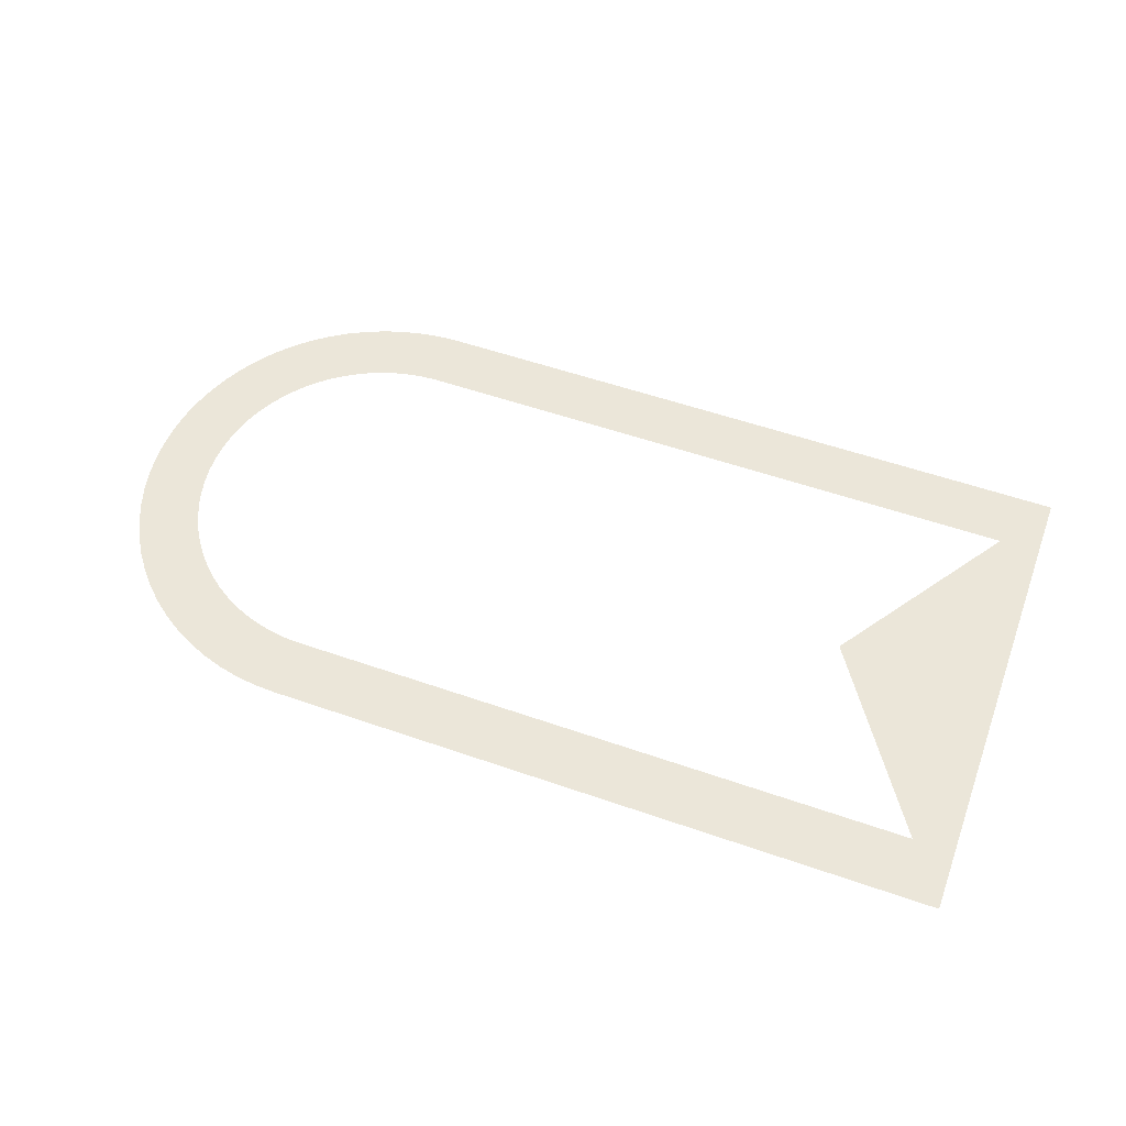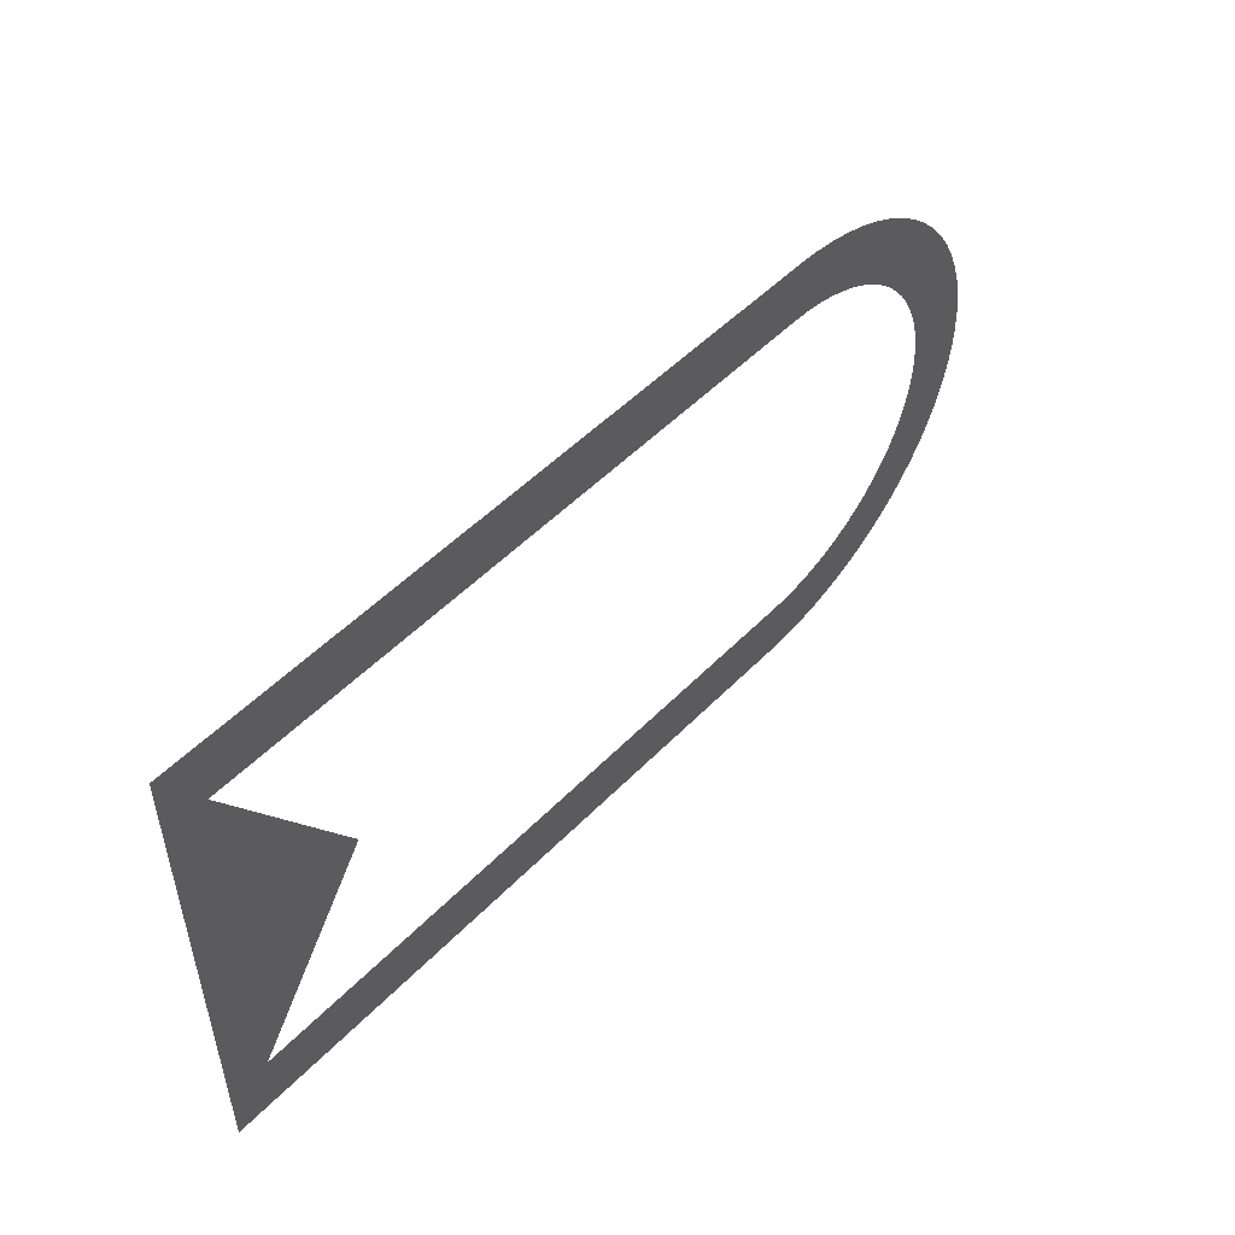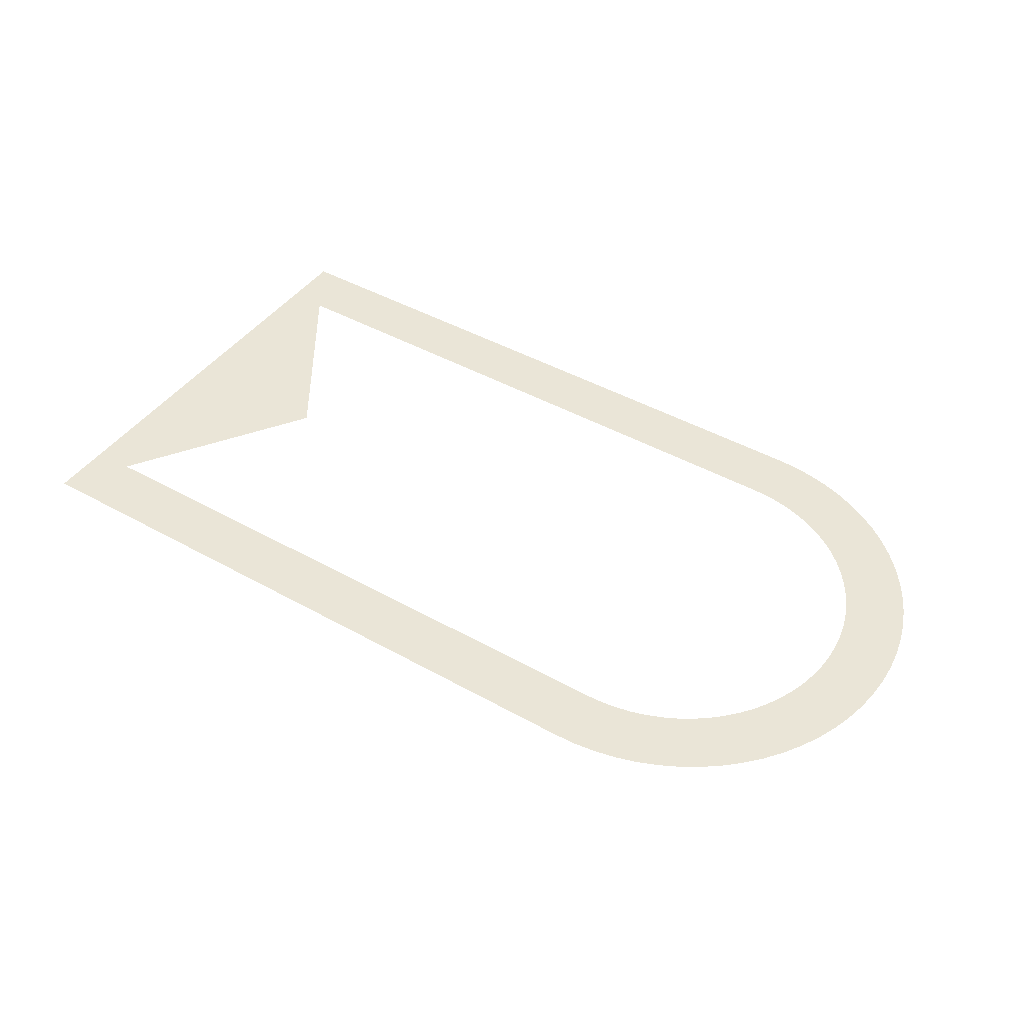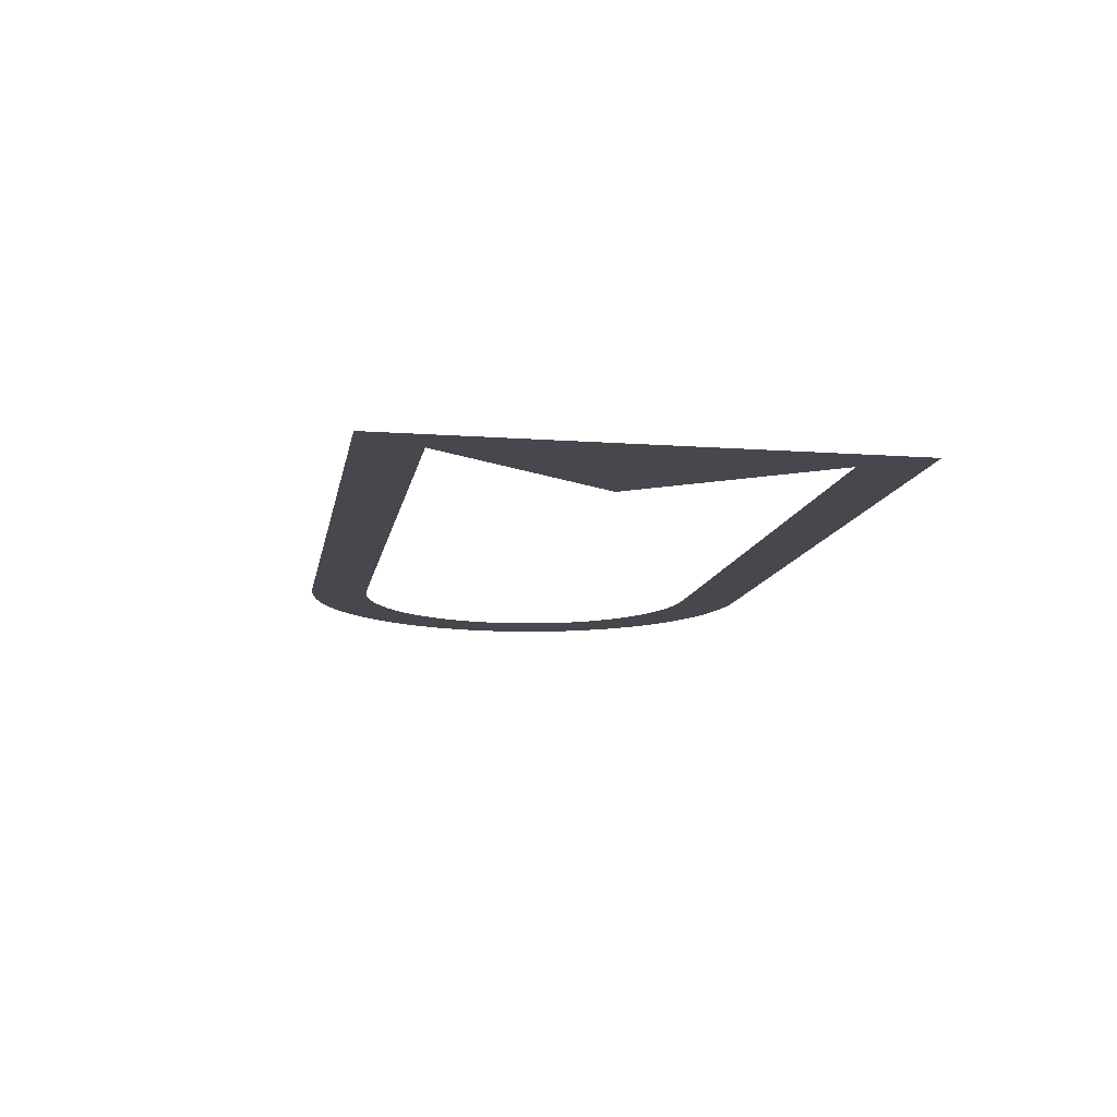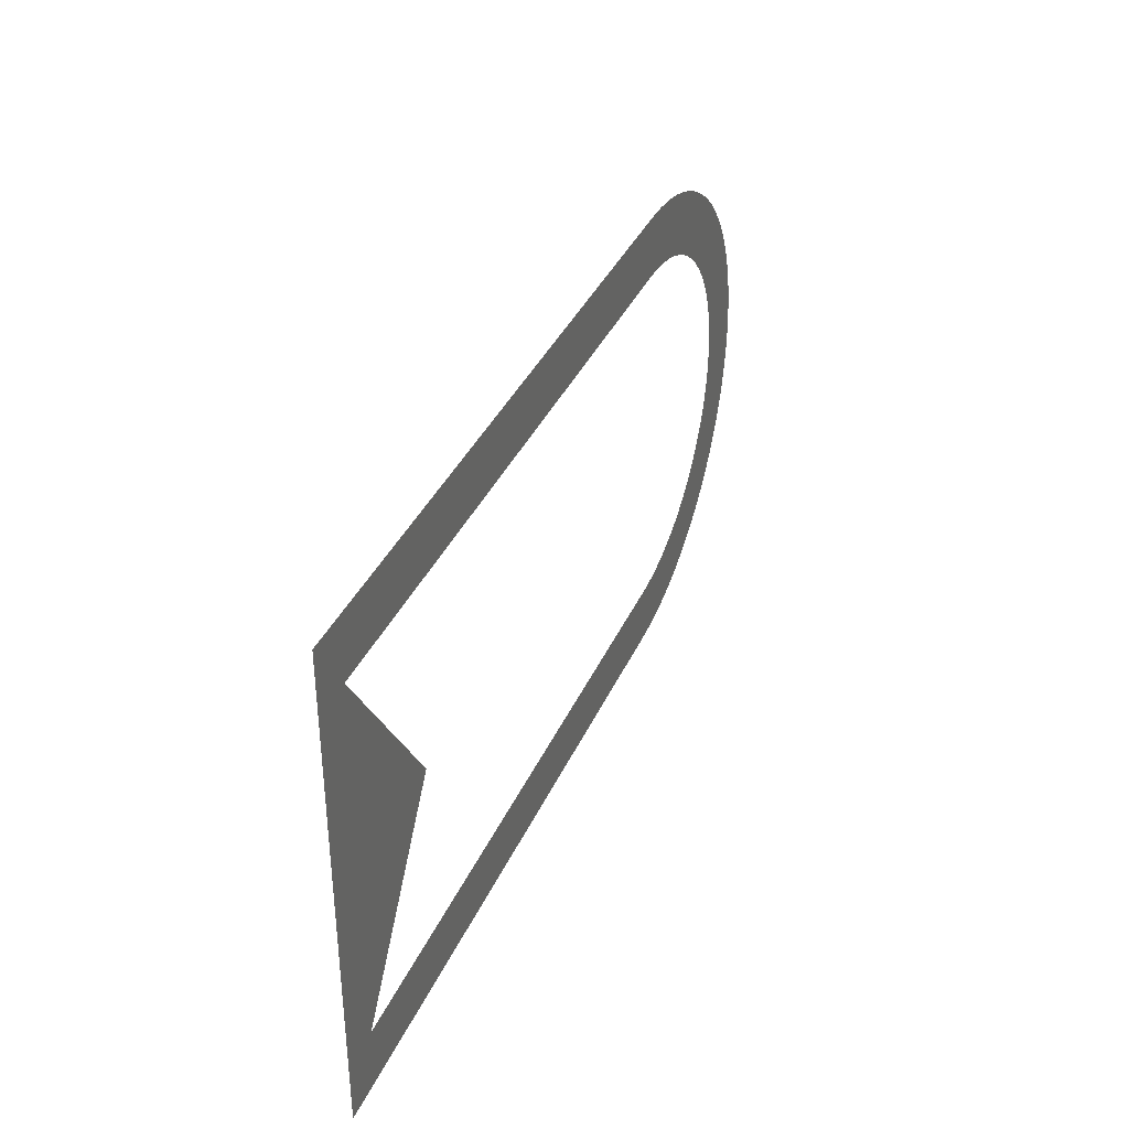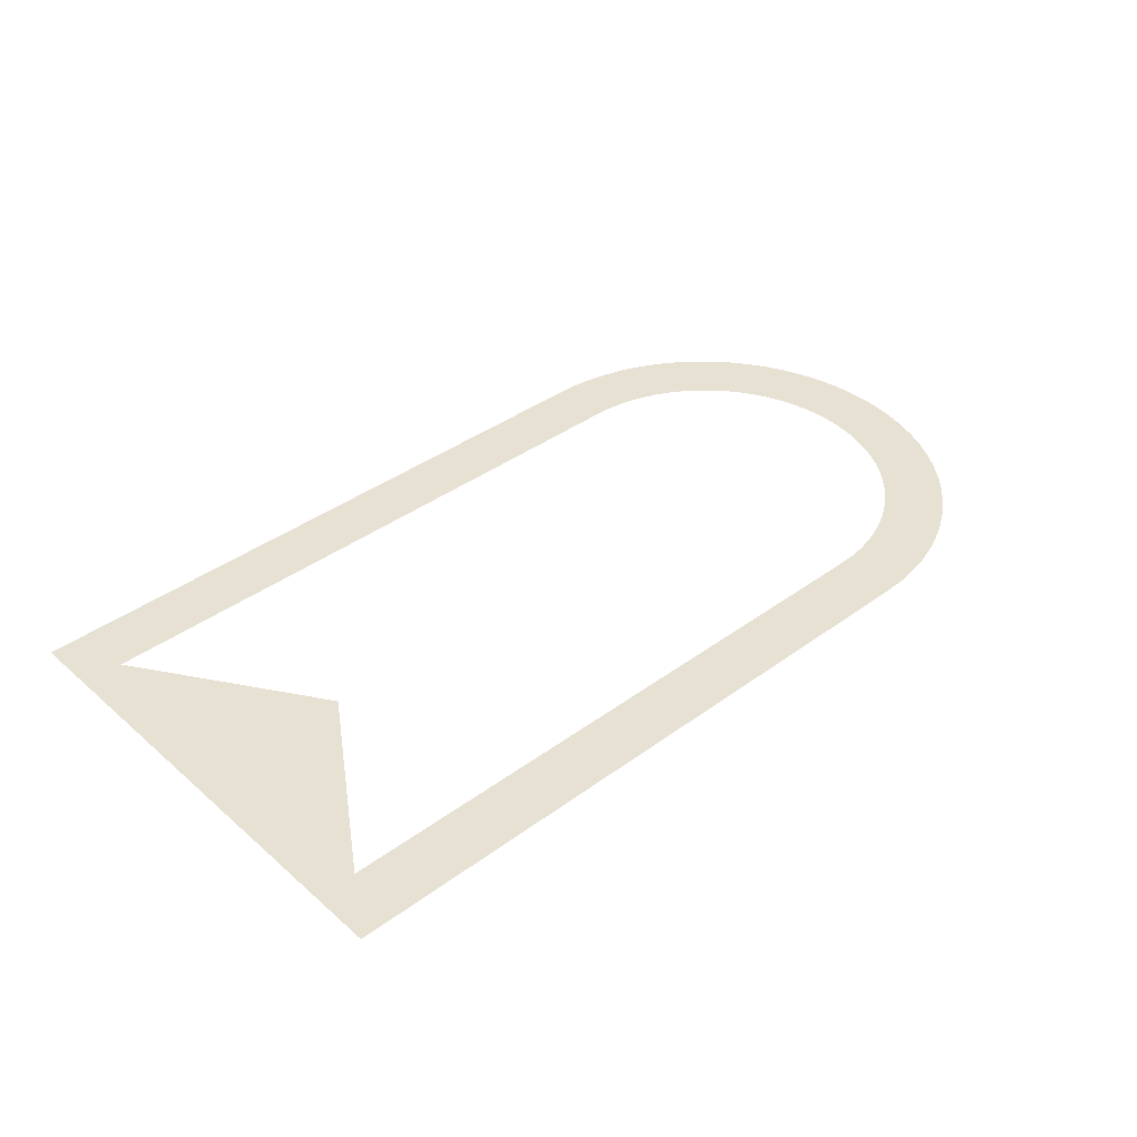
<metadata>
{"format":"obj","ext":"obj","renderer":"f3d","projection":"perspective","resolution":1024,"background":"white","views":[{"elev":55.1,"azim":20.2,"up":"+Y"},{"elev":50.8,"azim":132.1,"up":"+Z"},{"elev":44.2,"azim":-146.7,"up":"+Y"},{"elev":-11.8,"azim":80.1,"up":"+Y"},{"elev":36.7,"azim":112.0,"up":"+Z"},{"elev":38.8,"azim":137.4,"up":"+Y"}]}
</metadata>
<code>
g AnswerHighlightShort_AnswerHighlightShort
v 0 0 0.03
v 0 0 0.04
v -0.003486 0 0.03985
v -0.002615 0 0.02989
v -0.006946 0 0.03939
v -0.005209 0 0.02954
v -0.01035 0 0.03864
v -0.007765 0 0.02898
v -0.01368 0 0.03759
v -0.01026 0 0.02819
v -0.0169 0 0.03625
v -0.01268 0 0.02719
v -0.02 0 0.03464
v -0.015 0 0.02598
v -0.02294 0 0.03277
v -0.01721 0 0.02457
v -0.02571 0 0.03064
v -0.01928 0 0.02298
v -0.02828 0 0.02828
v -0.02121 0 0.02121
v -0.03064 0 0.02571
v -0.02298 0 0.01928
v -0.03277 0 0.02294
v -0.02457 0 0.01721
v -0.03464 0 0.02
v -0.02598 0 0.015
v -0.03625 0 0.0169
v -0.02719 0 0.01268
v -0.03759 0 0.01368
v -0.02819 0 0.01026
v -0.03864 0 0.01035
v -0.02898 0 0.007765
v -0.03939 0 0.006946
v -0.02954 0 0.005209
v -0.03985 0 0.003486
v -0.02989 0 0.002615
v -0.04 0 0
v -0.03 0 0
v -0.03985 -0 -0.003486
v -0.02989 -0 -0.002615
v -0.03939 -0 -0.006946
v -0.02954 -0 -0.005209
v -0.03864 -0 -0.01035
v -0.02898 -0 -0.007765
v -0.03759 -0 -0.01368
v -0.02819 -0 -0.01026
v -0.03625 -0 -0.0169
v -0.02719 -0 -0.01268
v -0.03464 -0 -0.02
v -0.02598 -0 -0.015
v -0.03277 -0 -0.02294
v -0.02457 -0 -0.01721
v -0.03064 -0 -0.02571
v -0.02298 -0 -0.01928
v -0.02828 -0 -0.02828
v -0.02121 -0 -0.02121
v -0.02571 -0 -0.03064
v -0.01928 -0 -0.02298
v -0.02294 -0 -0.03277
v -0.01721 -0 -0.02457
v -0.02 -0 -0.03464
v -0.015 -0 -0.02598
v -0.0169 -0 -0.03625
v -0.01268 -0 -0.02719
v -0.01368 -0 -0.03759
v -0.01026 -0 -0.02819
v -0.01035 -0 -0.03864
v -0.007765 -0 -0.02898
v -0.006946 -0 -0.03939
v -0.005209 -0 -0.02954
v -0.003486 -0 -0.03985
v -0.002615 -0 -0.02989
v -0 -0 -0.04
v -0 -0 -0.03
v 0 -0 -0.04
v 0.11 -0 -0.04
v 0.11 -0 -0.03
v 0 -0 -0.03
v 0 0 0.03
v 0.11 0 0.03
v 0.11 0 0.04
v 0 0 0.04
v 0.08333 0 0
v 0.1033 -0 -0.03
v 0.1033 0 0.03
f 1 2 3 4
f 4 3 5 6
f 6 5 7 8
f 8 7 9 10
f 10 9 11 12
f 12 11 13 14
f 14 13 15 16
f 16 15 17 18
f 18 17 19 20
f 20 19 21 22
f 22 21 23 24
f 24 23 25 26
f 26 25 27 28
f 28 27 29 30
f 30 29 31 32
f 32 31 33 34
f 34 33 35 36
f 36 35 37 38
f 38 37 39 40
f 40 39 41 42
f 42 41 43 44
f 44 43 45 46
f 46 45 47 48
f 48 47 49 50
f 50 49 51 52
f 52 51 53 54
f 54 53 55 56
f 56 55 57 58
f 58 57 59 60
f 60 59 61 62
f 62 61 63 64
f 64 63 65 66
f 66 65 67 68
f 68 67 69 70
f 70 69 71 72
f 72 71 73 74
f 75 76 77 84 78
f 79 85 80 81 82
f 84 77 80 85 83

</code>
